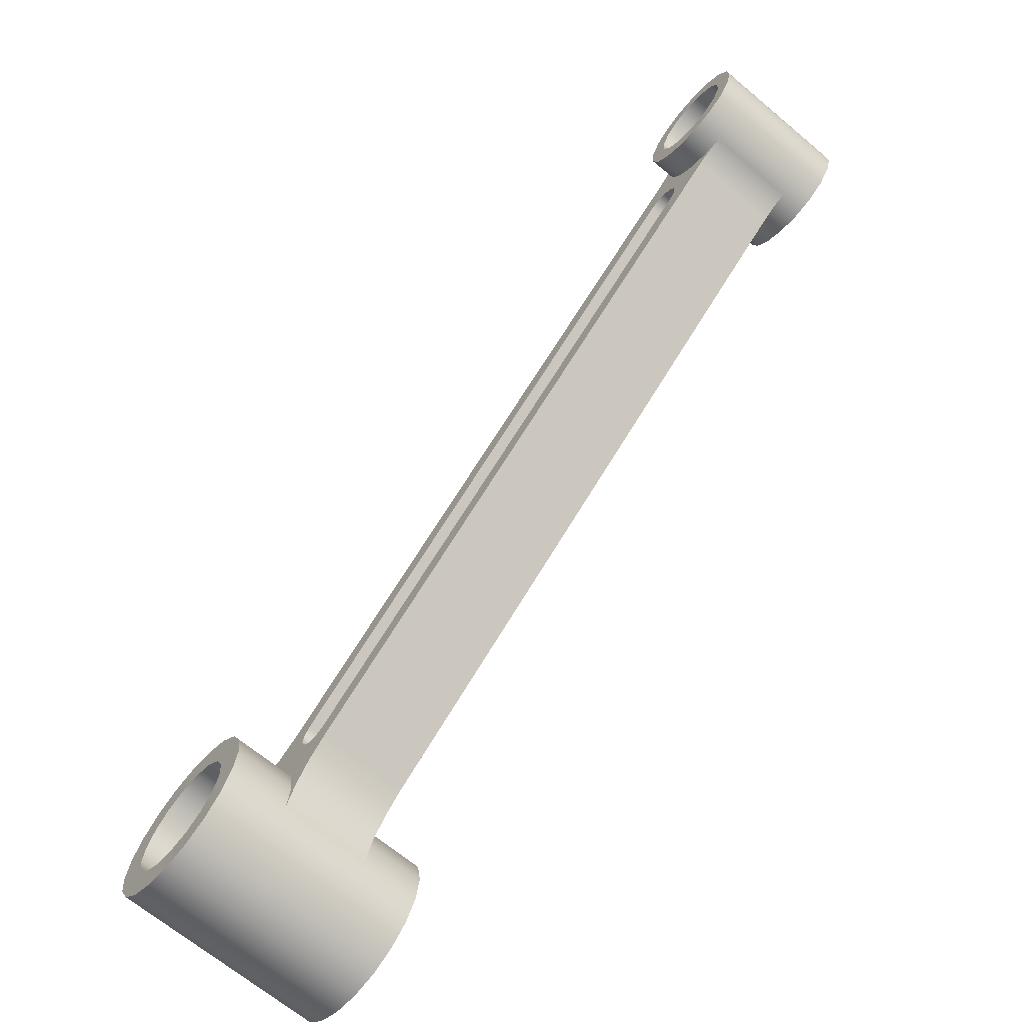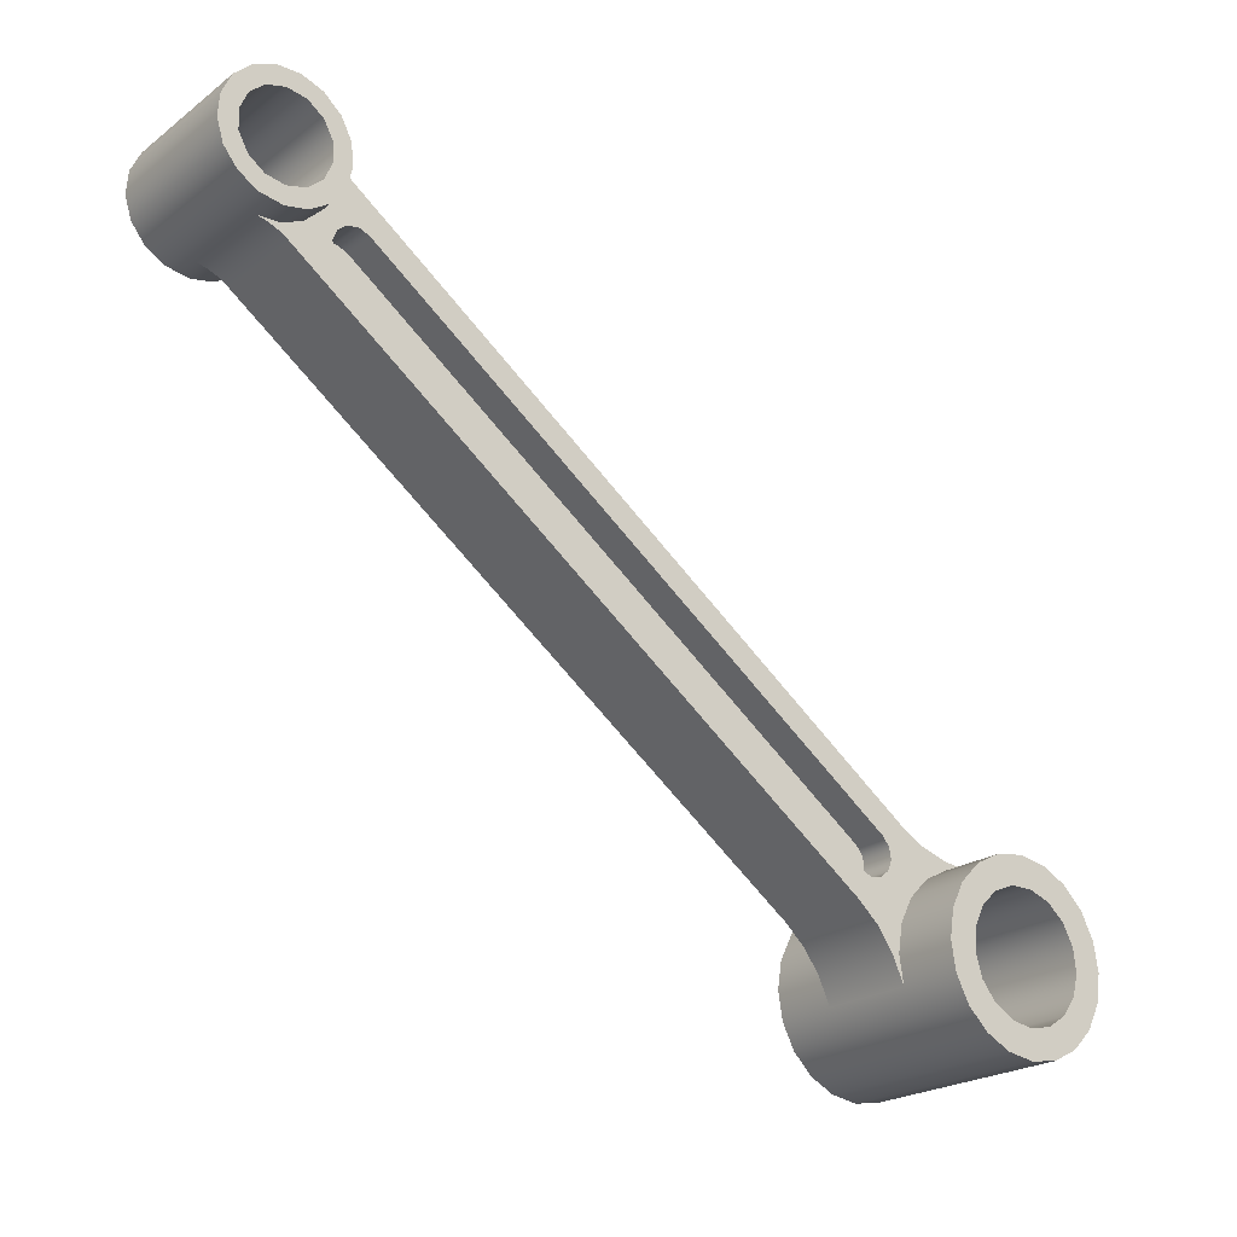
<metadata>
{"format":"obj","ext":"obj","renderer":"f3d","projection":"perspective","resolution":1024,"background":"white","views":[{"elev":-67.6,"azim":50.1,"up":"+Z"},{"elev":-22.2,"azim":141.7,"up":"+Z"}]}
</metadata>
<code>
v -19.84 -0.9 -11.74
v -9.32 -0.9 -4.103
v -9.32 -0.25 -4.103
v -19.84 -0.25 -11.74
v -20.34 -0.9 -11.06
v -20.48 -0.9 -11.23
v -20.51 -0.9 -11.44
v -20.43 -0.9 -11.65
v -20.26 -0.9 -11.79
v -20.04 -0.9 -11.82
v -20.04 -0.25 -11.82
v -20.26 -0.25 -11.79
v -20.43 -0.25 -11.65
v -20.51 -0.25 -11.44
v -20.48 -0.25 -11.23
v -20.34 -0.25 -11.06
v -9.819 -0.9 -3.415
v -9.819 -0.25 -3.415
v -9.181 -0.9 -3.932
v -9.147 -0.9 -3.715
v -9.226 -0.9 -3.509
v -9.397 -0.9 -3.371
v -9.614 -0.9 -3.337
v -9.614 -0.25 -3.337
v -9.397 -0.25 -3.371
v -9.226 -0.25 -3.509
v -9.147 -0.25 -3.715
v -9.181 -0.25 -3.932
v -19.73 -0.9 -12.25
v -8.378 -0.9 -4.006
v -8.198 -0.9 -3.897
v -8.001 -0.9 -3.818
v -7.795 -0.9 -3.773
v -8.222 -0.9 -3.753
v -8.614 -0.9 -3.584
v -8.922 -0.9 -3.289
v -9.108 -0.9 -2.904
v -9.147 -0.9 -2.479
v -9.035 -0.9 -2.067
v -9.141 -0.9 -2.25
v -9.276 -0.9 -2.412
v -9.436 -0.9 -2.55
v -20.79 -0.9 -10.8
v -21.27 -0.9 -11.07
v -21.79 -0.9 -11.24
v -22.34 -0.9 -11.3
v -21.8 -0.9 -11.38
v -21.32 -0.9 -11.63
v -20.94 -0.9 -12.02
v -20.69 -0.9 -12.5
v -20.6 -0.9 -13.04
v -20.68 -0.9 -13.58
v -20.46 -0.9 -13.07
v -20.14 -0.9 -12.62
v -9.32 0.9 -4.103
v -19.84 0.9 -11.74
v -19.84 0.25 -11.74
v -9.32 0.25 -4.103
v -20.04 0.9 -11.82
v -20.26 0.9 -11.79
v -20.43 0.9 -11.65
v -20.51 0.9 -11.44
v -20.48 0.9 -11.23
v -20.34 0.9 -11.06
v -20.34 0.25 -11.06
v -20.48 0.25 -11.23
v -20.51 0.25 -11.44
v -20.43 0.25 -11.65
v -20.26 0.25 -11.79
v -20.04 0.25 -11.82
v -9.819 0.9 -3.415
v -9.819 0.25 -3.415
v -9.614 0.9 -3.337
v -9.397 0.9 -3.371
v -9.226 0.9 -3.509
v -9.147 0.9 -3.715
v -9.181 0.9 -3.932
v -9.181 0.25 -3.932
v -9.147 0.25 -3.715
v -9.226 0.25 -3.509
v -9.397 0.25 -3.371
v -9.614 0.25 -3.337
v -20.94 2.1 -12.02
v -21.32 2.1 -11.63
v -21.81 2.1 -11.38
v -22.35 2.1 -11.3
v -22.89 2.1 -11.38
v -23.38 2.1 -11.63
v -23.77 2.1 -12.02
v -24.02 2.1 -12.51
v -24.1 2.1 -13.05
v -24.02 2.1 -13.59
v -23.77 2.1 -14.07
v -23.38 2.1 -14.46
v -22.89 2.1 -14.71
v -22.35 2.1 -14.8
v -21.81 2.1 -14.71
v -21.32 2.1 -14.46
v -20.94 2.1 -14.07
v -20.69 2.1 -13.59
v -20.6 2.1 -13.05
v -20.69 2.1 -12.51
v -20.94 -2.1 -12.02
v -20.69 -2.1 -12.51
v -20.6 -2.1 -13.05
v -20.69 -2.1 -13.59
v -20.94 -2.1 -14.07
v -21.32 -2.1 -14.46
v -21.81 -2.1 -14.71
v -22.35 -2.1 -14.8
v -22.89 -2.1 -14.71
v -23.38 -2.1 -14.46
v -23.77 -2.1 -14.07
v -24.02 -2.1 -13.59
v -24.1 -2.1 -13.05
v -24.02 -2.1 -12.51
v -23.77 -2.1 -12.02
v -23.38 -2.1 -11.63
v -22.89 -2.1 -11.38
v -22.35 -2.1 -11.3
v -21.81 -2.1 -11.38
v -21.32 -2.1 -11.63
v -22.34 0.9 -11.3
v -21.8 0.9 -11.38
v -21.32 0.9 -11.63
v -20.94 0.9 -12.02
v -20.69 0.9 -12.5
v -20.6 0.9 -13.04
v -20.68 0.9 -13.58
v -21.38 -2.1 -12.34
v -21.19 -2.1 -12.74
v -21.16 -2.1 -13.18
v -21.29 -2.1 -13.6
v -21.56 -2.1 -13.95
v -21.94 -2.1 -14.17
v -22.37 -2.1 -14.25
v -22.81 -2.1 -14.16
v -23.18 -2.1 -13.92
v -23.44 -2.1 -13.56
v -23.55 -2.1 -13.13
v -23.5 -2.1 -12.7
v -23.3 -2.1 -12.31
v -22.96 -2.1 -12.01
v -22.55 -2.1 -11.86
v -22.11 -2.1 -11.87
v -21.7 -2.1 -12.04
v -21.38 2.1 -12.34
v -21.19 2.1 -12.74
v -21.16 2.1 -13.18
v -21.29 2.1 -13.6
v -21.56 2.1 -13.95
v -21.94 2.1 -14.17
v -22.37 2.1 -14.25
v -22.81 2.1 -14.16
v -23.18 2.1 -13.92
v -23.44 2.1 -13.56
v -23.55 2.1 -13.13
v -23.5 2.1 -12.7
v -23.3 2.1 -12.31
v -22.96 2.1 -12.01
v -22.55 2.1 -11.86
v -22.11 2.1 -11.87
v -21.7 2.1 -12.04
v -8.378 0.9 -4.006
v -8.198 0.9 -3.897
v -8.001 0.9 -3.818
v -7.795 0.9 -3.773
v -9.035 0.9 -2.067
v -9.141 0.9 -2.25
v -9.276 0.9 -2.412
v -9.436 0.9 -2.55
v -20.79 0.9 -10.8
v -21.27 0.9 -11.07
v -21.79 0.9 -11.24
v -20.46 0.9 -13.07
v -20.14 0.9 -12.62
v -19.73 0.9 -12.25
v -9.147 0.9 -2.479
v -9.108 0.9 -2.904
v -8.922 0.9 -3.289
v -8.614 0.9 -3.584
v -8.222 0.9 -3.753
v -7.264 -1.4 -2.084
v -7.115 -1.4 -2.432
v -7.132 -1.4 -2.81
v -7.311 -1.4 -3.143
v -7.618 -1.4 -3.365
v -7.99 -1.4 -3.433
v -8.354 -1.4 -3.332
v -8.639 -1.4 -3.083
v -8.788 -1.4 -2.735
v -8.771 -1.4 -2.358
v -8.592 -1.4 -2.024
v -8.286 -1.4 -1.802
v -7.913 -1.4 -1.734
v -7.549 -1.4 -1.835
v -6.981 -1.4 -1.878
v -7.301 -1.4 -1.575
v -7.709 -1.4 -1.408
v -8.15 -1.4 -1.4
v -8.564 -1.4 -1.552
v -8.896 -1.4 -1.843
v -9.1 -1.4 -2.234
v -9.148 -1.4 -2.672
v -9.036 -1.4 -3.099
v -8.776 -1.4 -3.455
v -8.406 -1.4 -3.694
v -7.974 -1.4 -3.783
v -7.539 -1.4 -3.71
v -7.16 -1.4 -3.485
v -6.887 -1.4 -3.138
v -6.759 -1.4 -2.716
v -6.792 -1.4 -2.277
v -7.264 1.4 -2.084
v -7.115 1.4 -2.432
v -7.132 1.4 -2.81
v -7.311 1.4 -3.143
v -7.618 1.4 -3.365
v -7.99 1.4 -3.433
v -8.354 1.4 -3.332
v -8.639 1.4 -3.083
v -8.788 1.4 -2.735
v -8.771 1.4 -2.358
v -8.592 1.4 -2.024
v -8.286 1.4 -1.802
v -7.913 1.4 -1.734
v -7.549 1.4 -1.835
v -6.981 1.4 -1.878
v -7.301 1.4 -1.575
v -7.709 1.4 -1.408
v -8.15 1.4 -1.4
v -8.564 1.4 -1.552
v -8.896 1.4 -1.843
v -9.1 1.4 -2.234
v -9.148 1.4 -2.672
v -9.036 1.4 -3.099
v -8.776 1.4 -3.455
v -8.406 1.4 -3.694
v -7.974 1.4 -3.783
v -7.539 1.4 -3.71
v -7.16 1.4 -3.485
v -6.887 1.4 -3.138
v -6.759 1.4 -2.716
v -6.792 1.4 -2.277
g face 0
f 1 2 4
f 4 2 3
g face 1
f 16 5 15
f 15 5 6
f 15 6 14
f 14 6 7
f 14 7 13
f 13 7 8
f 13 8 12
f 12 8 9
f 12 9 11
f 11 9 10
f 11 10 4
f 4 10 1
g face 2
f 17 5 18
f 18 5 16
g face 3
f 3 2 28
f 28 2 19
f 28 19 27
f 27 19 20
f 27 20 26
f 26 20 21
f 26 21 25
f 25 21 22
f 25 22 24
f 24 22 23
f 24 23 18
f 18 23 17
g face 4
f 4 3 11
f 11 3 28
f 11 28 12
f 12 28 27
f 12 27 13
f 13 27 26
f 13 26 14
f 14 26 25
f 14 25 15
f 15 25 24
f 15 24 16
f 16 24 18
g face 5
f 30 2 29
f 29 2 1
f 29 1 50
f 50 1 10
f 50 10 9
f 2 30 34
f 34 30 31
f 34 31 32
f 32 33 34
f 34 35 2
f 2 35 19
f 19 35 20
f 20 35 36
f 20 36 21
f 21 36 22
f 22 36 37
f 22 37 23
f 23 37 17
f 17 37 38
f 17 38 42
f 42 38 41
f 41 38 40
f 40 38 39
f 42 43 17
f 17 43 5
f 5 43 48
f 5 48 6
f 6 48 7
f 7 48 49
f 7 49 8
f 8 49 9
f 9 49 50
f 43 44 48
f 48 44 47
f 47 44 45
f 47 45 46
f 29 50 54
f 54 50 51
f 54 51 53
f 53 51 52
g face 6
f 55 56 58
f 58 56 57
g face 7
f 57 56 70
f 70 56 59
f 70 59 69
f 69 59 60
f 69 60 68
f 68 60 61
f 68 61 67
f 67 61 62
f 67 62 66
f 66 62 63
f 66 63 65
f 65 63 64
g face 8
f 64 71 65
f 65 71 72
g face 9
f 72 71 82
f 82 71 73
f 82 73 81
f 81 73 74
f 81 74 80
f 80 74 75
f 80 75 79
f 79 75 76
f 79 76 78
f 78 76 77
f 78 77 58
f 58 77 55
g face 10
f 65 72 66
f 66 72 82
f 66 82 67
f 67 82 81
f 67 81 68
f 68 81 80
f 68 80 69
f 69 80 79
f 69 79 70
f 70 79 78
f 70 78 57
f 57 78 58
g face 11
f 84 125 83
f 83 125 126
f 83 126 127
f 125 84 124
f 124 84 85
f 124 85 123
f 123 85 86
f 123 86 120
f 120 86 119
f 119 86 87
f 119 87 118
f 118 87 88
f 118 88 117
f 117 88 89
f 117 89 116
f 116 89 90
f 116 90 115
f 115 90 91
f 115 91 114
f 114 91 92
f 114 92 113
f 113 92 93
f 113 93 112
f 112 93 94
f 112 94 111
f 111 94 95
f 111 95 110
f 110 95 96
f 110 96 109
f 109 96 97
f 109 97 108
f 108 97 98
f 108 98 107
f 107 98 99
f 107 99 106
f 106 99 100
f 106 100 52
f 52 100 129
f 129 100 101
f 129 101 128
f 128 101 102
f 128 102 127
f 127 102 83
f 104 50 103
f 103 50 49
f 103 49 48
f 50 104 51
f 51 104 105
f 51 105 52
f 52 105 106
f 123 120 46
f 46 120 121
f 46 121 47
f 47 121 122
f 47 122 48
f 48 122 103
g face 12
f 131 104 130
f 130 104 103
f 130 103 122
f 104 131 105
f 105 131 132
f 105 132 106
f 106 132 133
f 106 133 107
f 107 133 134
f 107 134 108
f 108 134 135
f 108 135 109
f 109 135 136
f 109 136 110
f 110 136 111
f 111 136 137
f 111 137 112
f 112 137 138
f 112 138 113
f 113 138 139
f 113 139 114
f 114 139 140
f 114 140 115
f 115 140 141
f 115 141 116
f 116 141 117
f 117 141 142
f 117 142 118
f 118 142 143
f 118 143 119
f 119 143 144
f 119 144 120
f 120 144 145
f 120 145 121
f 121 145 146
f 121 146 122
f 122 146 130
g face 13
f 146 163 130
f 130 163 147
f 130 147 131
f 131 147 148
f 131 148 132
f 132 148 149
f 132 149 133
f 133 149 150
f 133 150 134
f 134 150 151
f 134 151 135
f 135 151 152
f 135 152 136
f 136 152 153
f 136 153 137
f 137 153 154
f 137 154 138
f 138 154 155
f 138 155 139
f 139 155 156
f 139 156 140
f 140 156 157
f 140 157 141
f 141 157 158
f 141 158 142
f 142 158 159
f 142 159 143
f 143 159 160
f 143 160 144
f 144 160 161
f 144 161 145
f 145 161 162
f 145 162 146
f 146 162 163
g face 14
f 163 84 147
f 147 84 83
f 147 83 102
f 84 163 85
f 85 163 162
f 85 162 86
f 86 162 161
f 86 161 87
f 87 161 160
f 87 160 88
f 88 160 159
f 88 159 89
f 89 159 158
f 89 158 90
f 90 158 91
f 91 158 157
f 91 157 92
f 92 157 156
f 92 156 93
f 93 156 155
f 93 155 94
f 94 155 154
f 94 154 95
f 95 154 153
f 95 153 96
f 96 153 97
f 97 153 152
f 97 152 98
f 98 152 151
f 98 151 99
f 99 151 150
f 99 150 100
f 100 150 149
f 100 149 101
f 101 149 148
f 101 148 102
f 102 148 147
g face 15
f 30 164 31
f 31 164 165
f 31 165 166
f 167 33 166
f 166 33 32
f 166 32 31
g face 16
f 39 168 40
f 40 168 169
f 40 169 170
f 171 42 170
f 170 42 41
f 170 41 40
g face 17
f 171 172 42
f 42 172 43
g face 18
f 43 172 44
f 44 172 173
f 44 173 45
f 45 173 174
f 45 174 46
f 46 174 123
g face 19
f 52 129 53
f 53 129 175
f 53 175 54
f 54 175 176
f 54 176 29
f 29 176 177
g face 20
f 177 164 29
f 29 164 30
g face 21
f 55 177 56
f 56 177 127
f 56 127 59
f 59 127 60
f 60 127 126
f 60 126 61
f 61 126 62
f 62 126 125
f 62 125 63
f 63 125 64
f 64 125 172
f 64 172 71
f 71 172 171
f 71 171 178
f 178 171 170
f 178 170 169
f 77 181 55
f 55 181 182
f 55 182 164
f 164 182 165
f 165 182 166
f 166 182 167
f 77 76 181
f 181 76 180
f 180 76 75
f 180 75 74
f 180 74 179
f 179 74 73
f 179 73 71
f 164 177 55
f 177 176 127
f 127 176 128
f 128 176 175
f 128 175 129
f 172 125 173
f 173 125 124
f 173 124 174
f 174 124 123
f 169 168 178
f 178 179 71
g face 22
f 184 213 183
f 183 213 197
f 183 197 198
f 213 184 212
f 212 184 185
f 212 185 211
f 211 185 186
f 211 186 210
f 210 186 187
f 210 187 209
f 209 187 188
f 209 188 208
f 208 188 207
f 207 188 189
f 207 189 206
f 206 189 190
f 206 190 205
f 205 190 191
f 205 191 204
f 204 191 192
f 204 192 203
f 203 192 202
f 202 192 193
f 202 193 201
f 201 193 194
f 201 194 200
f 200 194 195
f 200 195 199
f 199 195 196
f 199 196 198
f 198 196 183
g face 23
f 196 227 183
f 183 227 214
f 183 214 184
f 184 214 215
f 184 215 185
f 185 215 216
f 185 216 186
f 186 216 217
f 186 217 187
f 187 217 218
f 187 218 188
f 188 218 219
f 188 219 189
f 189 219 220
f 189 220 190
f 190 220 221
f 190 221 191
f 191 221 222
f 191 222 192
f 192 222 223
f 192 223 193
f 193 223 224
f 193 224 194
f 194 224 225
f 194 225 195
f 195 225 226
f 195 226 196
f 196 226 227
g face 24
f 38 203 39
f 39 203 202
f 39 202 233
f 233 202 232
f 232 202 201
f 232 201 231
f 231 201 200
f 231 200 230
f 230 200 199
f 230 199 229
f 229 199 198
f 229 198 228
f 228 198 197
f 228 197 244
f 244 197 213
f 244 213 243
f 243 213 212
f 243 212 242
f 242 212 211
f 242 211 241
f 241 211 210
f 241 210 240
f 240 210 209
f 240 209 167
f 167 209 33
f 33 209 208
f 33 208 34
f 34 208 207
f 34 207 35
f 35 207 206
f 35 206 36
f 36 206 205
f 36 205 37
f 37 205 204
f 37 204 38
f 38 204 203
f 240 167 239
f 239 167 182
f 239 182 238
f 238 182 181
f 238 181 237
f 237 181 180
f 237 180 236
f 236 180 179
f 236 179 235
f 235 179 178
f 235 178 234
f 234 178 168
f 234 168 233
f 233 168 39
g face 25
f 227 229 214
f 214 229 228
f 214 228 244
f 229 227 230
f 230 227 226
f 230 226 231
f 231 226 225
f 231 225 232
f 232 225 224
f 232 224 233
f 233 224 223
f 233 223 234
f 234 223 235
f 235 223 222
f 235 222 236
f 236 222 221
f 236 221 237
f 237 221 220
f 237 220 238
f 238 220 219
f 238 219 239
f 239 219 240
f 240 219 218
f 240 218 241
f 241 218 217
f 241 217 242
f 242 217 216
f 242 216 243
f 243 216 215
f 243 215 244
f 244 215 214
g halfedge 0 edge 0
l 2 1
g halfedge 1 edge 0
l 1 2
g halfedge 2 edge 1
l 2 3
g halfedge 3 edge 1
l 3 2
g halfedge 4 edge 2
l 3 4
g halfedge 5 edge 2
l 4 3
g halfedge 6 edge 3
l 4 1
g halfedge 7 edge 3
l 1 4
g halfedge 8 edge 4
l 1 10 9 8 7 6 5
g halfedge 9 edge 4
l 5 6 7 8 9 10 1
g halfedge 10 edge 5
l 4 11 12 13 14 15 16
g halfedge 11 edge 5
l 16 15 14 13 12 11 4
g halfedge 12 edge 6
l 16 5
g halfedge 13 edge 6
l 5 16
g halfedge 14 edge 7
l 5 17
g halfedge 15 edge 7
l 17 5
g halfedge 16 edge 8
l 16 18
g halfedge 17 edge 8
l 18 16
g halfedge 18 edge 9
l 18 17
g halfedge 19 edge 9
l 17 18
g halfedge 20 edge 10
l 17 23 22 21 20 19 2
g halfedge 21 edge 10
l 2 19 20 21 22 23 17
g halfedge 22 edge 11
l 18 24 25 26 27 28 3
g halfedge 23 edge 11
l 3 28 27 26 25 24 18
g halfedge 24 edge 12
l 29 30
g halfedge 25 edge 12
l 30 29
g halfedge 26 edge 13
l 30 31 32 33
g halfedge 27 edge 13
l 33 32 31 30
g halfedge 28 edge 14
l 39 38 37 36 35 34 33
g halfedge 29 edge 14
l 33 34 35 36 37 38 39
g halfedge 30 edge 15
l 39 40 41 42
g halfedge 31 edge 15
l 42 41 40 39
g halfedge 32 edge 16
l 42 43
g halfedge 33 edge 16
l 43 42
g halfedge 34 edge 17
l 43 44 45 46
g halfedge 35 edge 17
l 46 45 44 43
g halfedge 36 edge 18
l 46 47 48 49 50 51 52
g halfedge 37 edge 18
l 52 51 50 49 48 47 46
g halfedge 38 edge 19
l 52 53 54 29
g halfedge 39 edge 19
l 29 54 53 52
g halfedge 40 edge 20
l 56 55
g halfedge 41 edge 20
l 55 56
g halfedge 42 edge 21
l 56 57
g halfedge 43 edge 21
l 57 56
g halfedge 44 edge 22
l 57 58
g halfedge 45 edge 22
l 58 57
g halfedge 46 edge 23
l 58 55
g halfedge 47 edge 23
l 55 58
g halfedge 48 edge 24
l 64 63 62 61 60 59 56
g halfedge 49 edge 24
l 56 59 60 61 62 63 64
g halfedge 50 edge 25
l 65 64
g halfedge 51 edge 25
l 64 65
g halfedge 52 edge 26
l 65 66 67 68 69 70 57
g halfedge 53 edge 26
l 57 70 69 68 67 66 65
g halfedge 54 edge 27
l 71 64
g halfedge 55 edge 27
l 64 71
g halfedge 56 edge 28
l 72 71
g halfedge 57 edge 28
l 71 72
g halfedge 58 edge 29
l 72 65
g halfedge 59 edge 29
l 65 72
g halfedge 60 edge 30
l 55 77 76 75 74 73 71
g halfedge 61 edge 30
l 71 73 74 75 76 77 55
g halfedge 62 edge 31
l 58 78 79 80 81 82 72
g halfedge 63 edge 31
l 72 82 81 80 79 78 58
g halfedge 64 edge 32
l 83 84 85 86 87 88 89 90 91 92 93 94 95 96 97 98 99 100 101 102 83
g halfedge 65 edge 32
l 83 102 101 100 99 98 97 96 95 94 93 92 91 90 89 88 87 86 85 84 83
g halfedge 66 edge 33
l 103 104 105 106 107 108 109 110 111 112 113 114 115 116 117 118 119 120 121 122 103
g halfedge 67 edge 33
l 103 122 121 120 119 118 117 116 115 114 113 112 111 110 109 108 107 106 105 104 103
g halfedge 68 edge 34
l 123 46
g halfedge 69 edge 34
l 46 123
g halfedge 70 edge 35
l 129 128 127 126 125 124 123
g halfedge 71 edge 35
l 123 124 125 126 127 128 129
g halfedge 72 edge 36
l 129 52
g halfedge 73 edge 36
l 52 129
g halfedge 74 edge 37
l 130 131 132 133 134 135 136 137 138 139 140 141 142 143 144 145 146 130
g halfedge 75 edge 37
l 130 146 145 144 143 142 141 140 139 138 137 136 135 134 133 132 131 130
g halfedge 76 edge 38
l 147 163 162 161 160 159 158 157 156 155 154 153 152 151 150 149 148 147
g halfedge 77 edge 38
l 147 148 149 150 151 152 153 154 155 156 157 158 159 160 161 162 163 147
g halfedge 78 edge 39
l 30 164
g halfedge 79 edge 39
l 164 30
g halfedge 80 edge 40
l 164 165 166 167
g halfedge 81 edge 40
l 167 166 165 164
g halfedge 82 edge 41
l 33 167
g halfedge 83 edge 41
l 167 33
g halfedge 84 edge 42
l 168 39
g halfedge 85 edge 42
l 39 168
g halfedge 86 edge 43
l 171 170 169 168
g halfedge 87 edge 43
l 168 169 170 171
g halfedge 88 edge 44
l 171 42
g halfedge 89 edge 44
l 42 171
g halfedge 90 edge 45
l 172 171
g halfedge 91 edge 45
l 171 172
g halfedge 92 edge 46
l 172 43
g halfedge 93 edge 46
l 43 172
g halfedge 94 edge 47
l 123 174 173 172
g halfedge 95 edge 47
l 172 173 174 123
g halfedge 96 edge 48
l 177 176 175 129
g halfedge 97 edge 48
l 129 175 176 177
g halfedge 98 edge 49
l 29 177
g halfedge 99 edge 49
l 177 29
g halfedge 100 edge 50
l 164 177
g halfedge 101 edge 50
l 177 164
g halfedge 102 edge 51
l 167 182 181 180 179 178 168
g halfedge 103 edge 51
l 168 178 179 180 181 182 167
g halfedge 104 edge 52
l 183 184 185 186 187 188 189 190 191 192 193 194 195 196 183
g halfedge 105 edge 52
l 183 196 195 194 193 192 191 190 189 188 187 186 185 184 183
g halfedge 106 edge 53
l 197 213 212 211 210 209 208 207 206 205 204 203 202 201 200 199 198 197
g halfedge 107 edge 53
l 197 198 199 200 201 202 203 204 205 206 207 208 209 210 211 212 213 197
g halfedge 108 edge 54
l 214 227 226 225 224 223 222 221 220 219 218 217 216 215 214
g halfedge 109 edge 54
l 214 215 216 217 218 219 220 221 222 223 224 225 226 227 214
g halfedge 110 edge 55
l 228 229 230 231 232 233 234 235 236 237 238 239 240 241 242 243 244 228
g halfedge 111 edge 55
l 228 244 243 242 241 240 239 238 237 236 235 234 233 232 231 230 229 228
g vertex 0
p 1
g vertex 1
p 2
g vertex 2
p 3
g vertex 3
p 4
g vertex 4
p 5
g vertex 5
p 16
g vertex 6
p 17
g vertex 7
p 18
g vertex 8
p 29
g vertex 9
p 30
g vertex 10
p 33
g vertex 11
p 39
g vertex 12
p 42
g vertex 13
p 43
g vertex 14
p 46
g vertex 15
p 52
g vertex 16
p 55
g vertex 17
p 56
g vertex 18
p 57
g vertex 19
p 58
g vertex 20
p 64
g vertex 21
p 65
g vertex 22
p 71
g vertex 23
p 72
g vertex 24
p 83
g vertex 25
p 103
g vertex 26
p 123
g vertex 27
p 129
g vertex 28
p 130
g vertex 29
p 147
g vertex 30
p 164
g vertex 31
p 167
g vertex 32
p 168
g vertex 33
p 171
g vertex 34
p 172
g vertex 35
p 177
g vertex 36
p 183
g vertex 37
p 197
g vertex 38
p 214
g vertex 39
p 228

</code>
